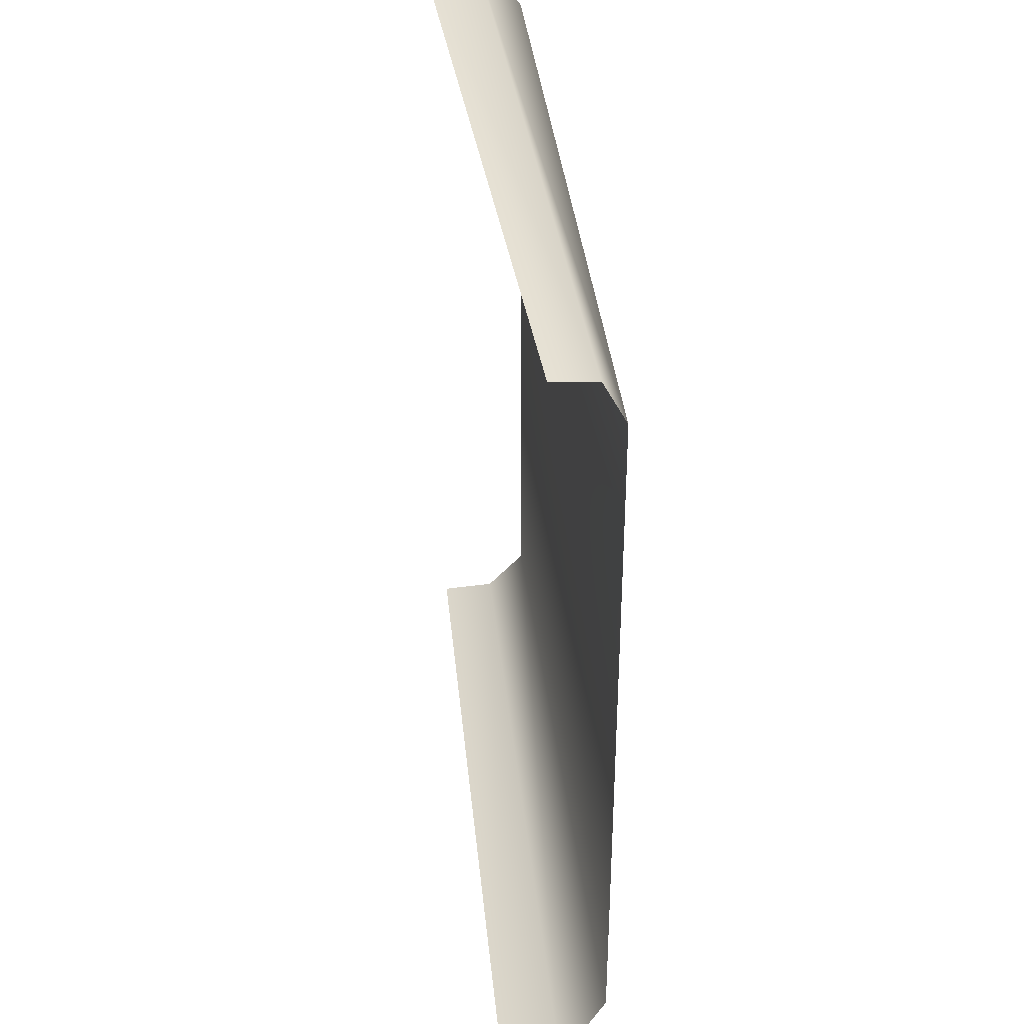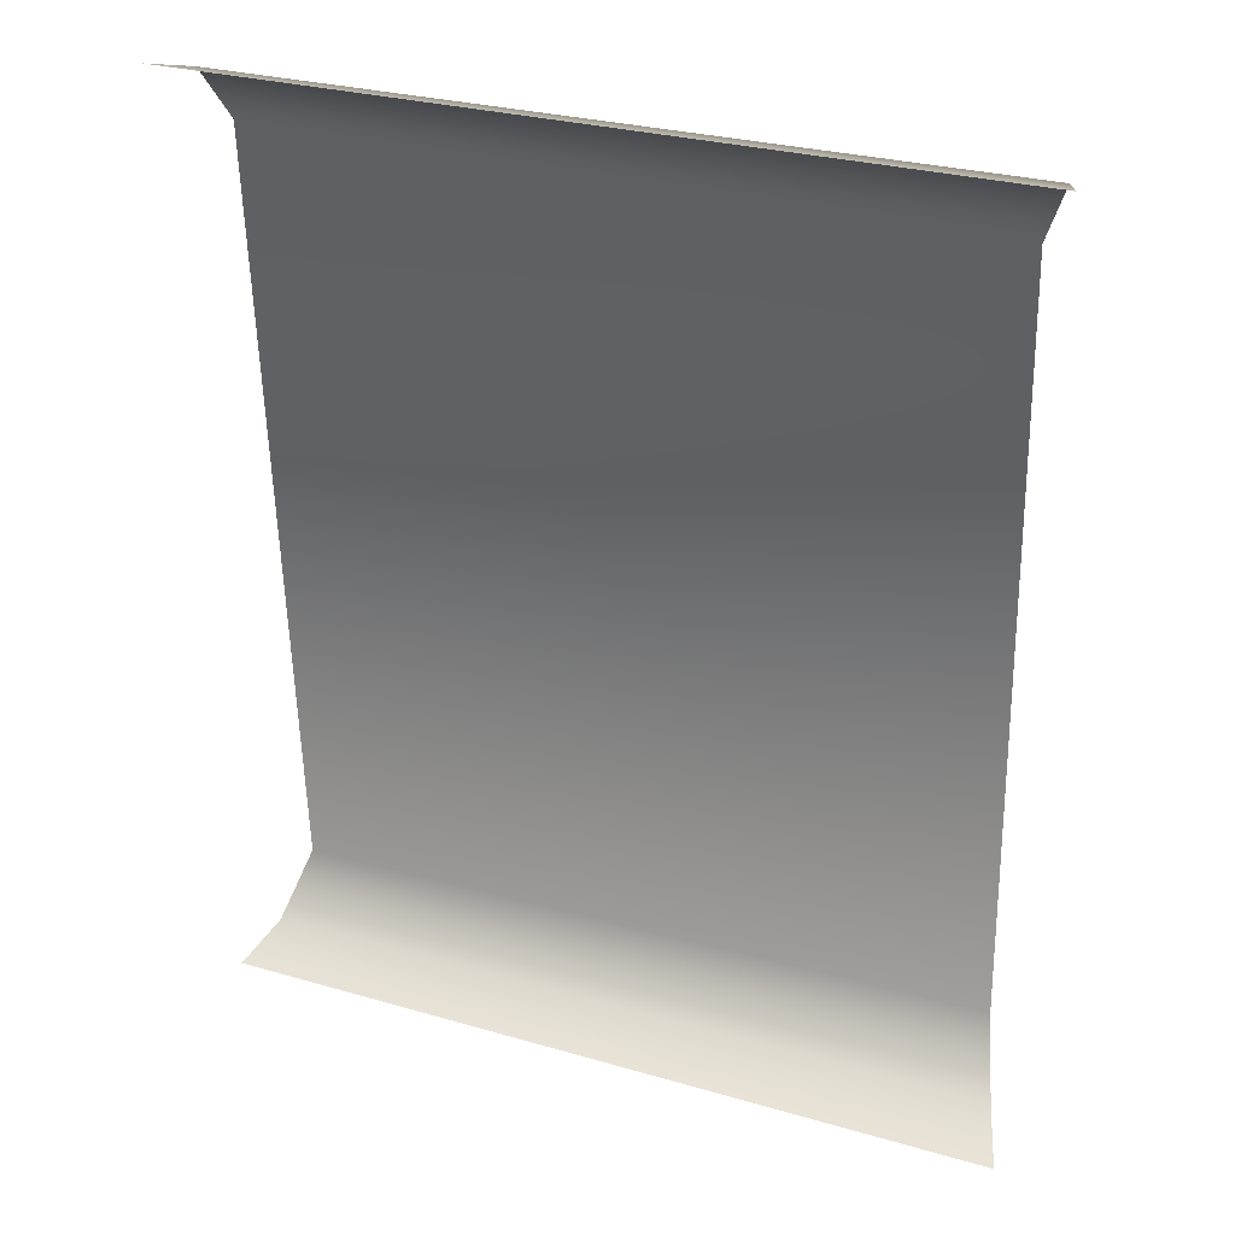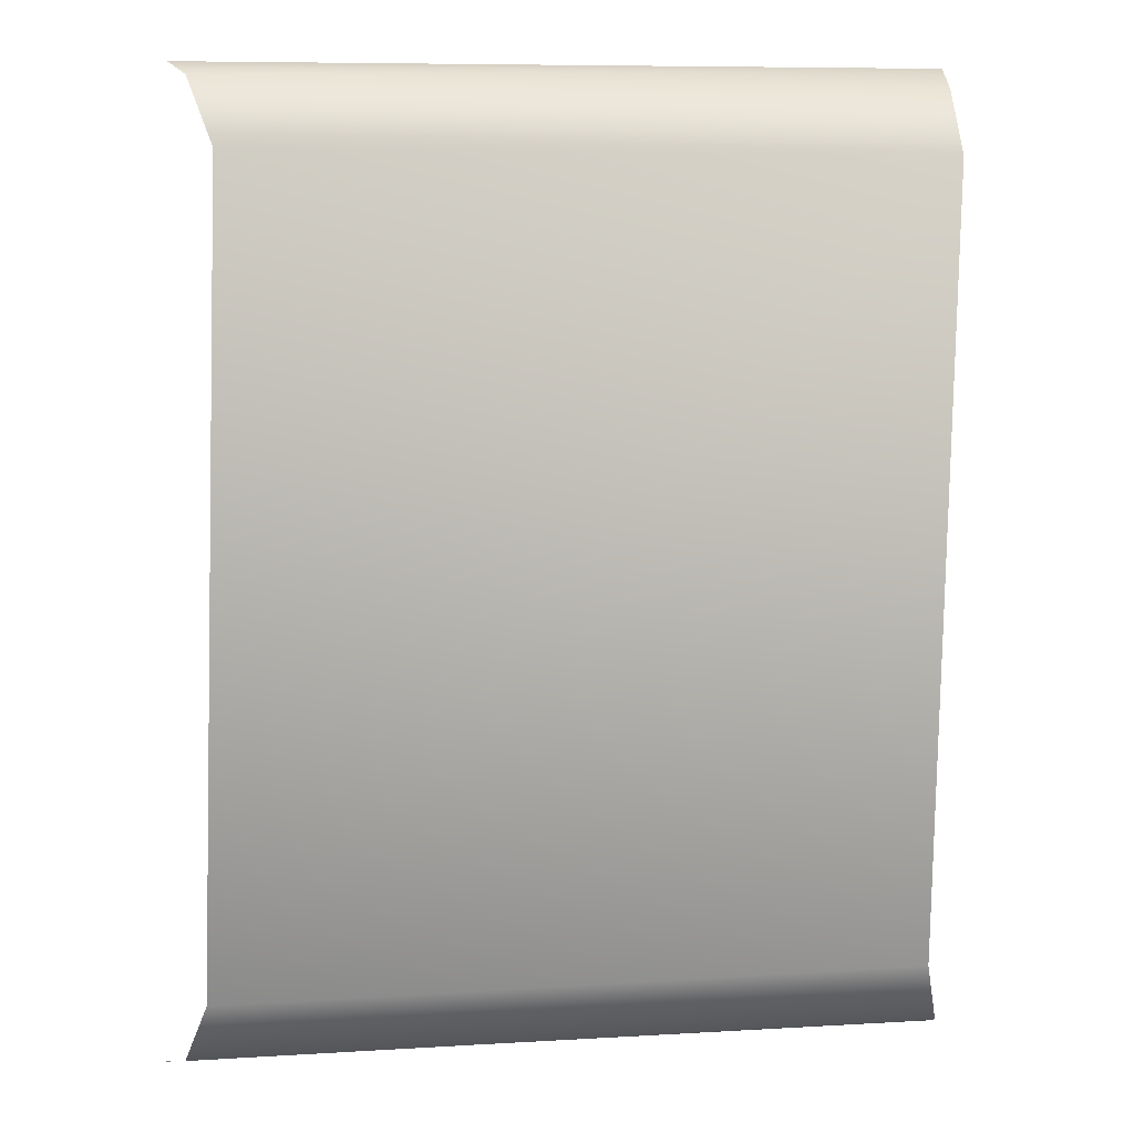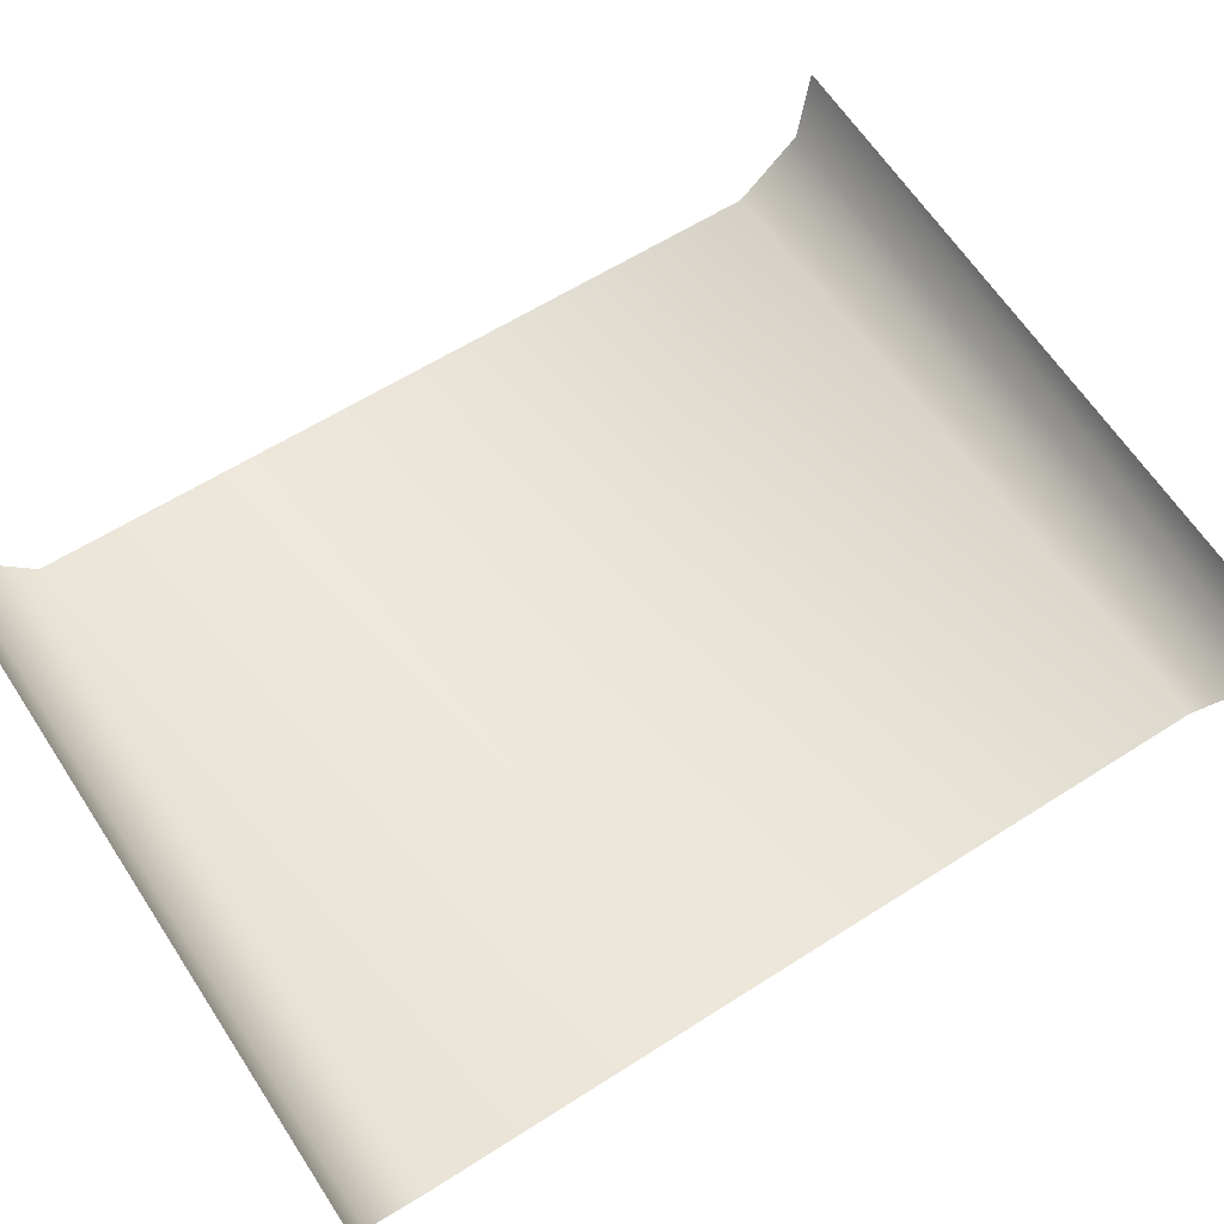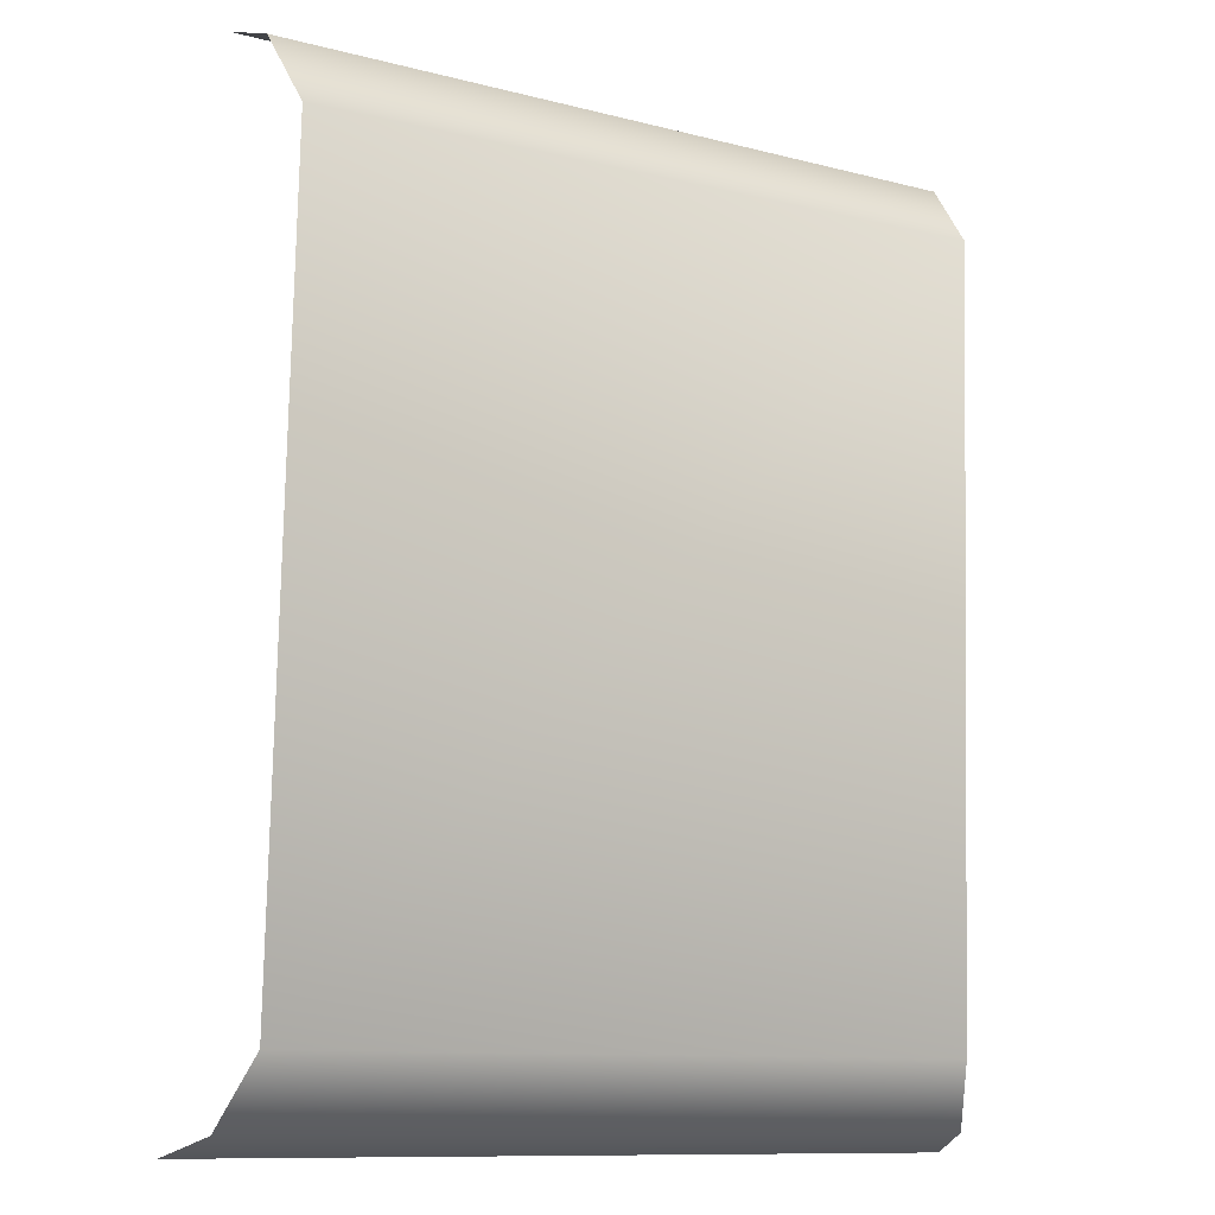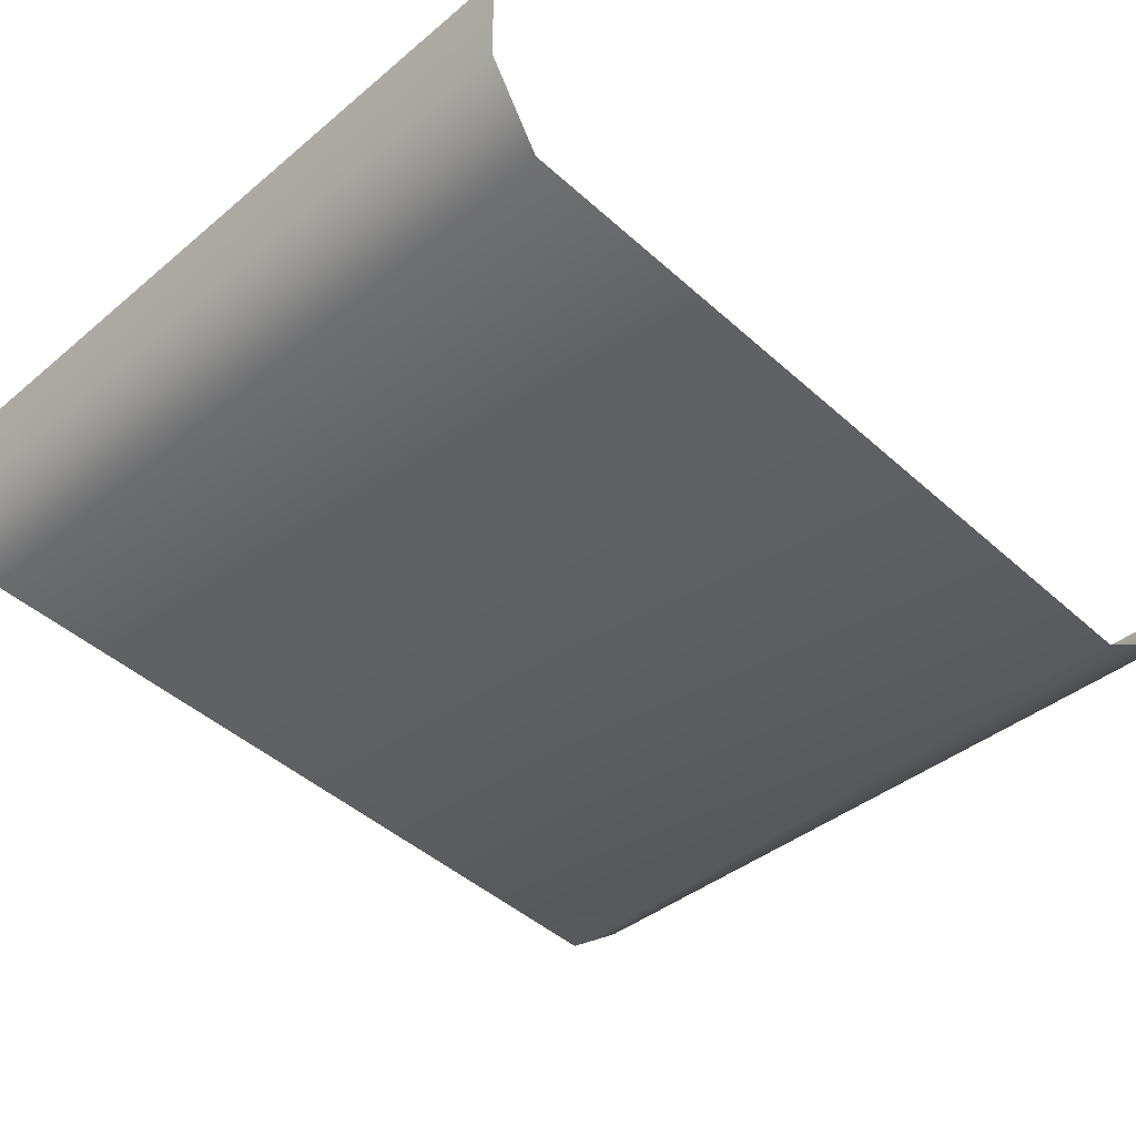
<metadata>
{"format":"obj","ext":"obj","renderer":"f3d","projection":"perspective","resolution":1024,"background":"white","views":[{"elev":42.0,"azim":-97.2,"up":"+Z"},{"elev":33.1,"azim":-159.5,"up":"+Z"},{"elev":6.5,"azim":-11.5,"up":"+Z"},{"elev":57.4,"azim":-122.6,"up":"+Y"},{"elev":-10.7,"azim":-31.2,"up":"+Z"},{"elev":-43.2,"azim":-135.6,"up":"+Y"}]}
</metadata>
<code>
o scrollmap
v -0.4029 0.0873 0.497
v 0.3957 0.1273 0.5062
v -0.3882 0.03813 0.4809
v 0.3952 0.1083 -0.505
v -0.4244 0.1273 -0.505
v 0.3771 0.04942 -0.4853
v -0.4036 0.0621 -0.4853
v 0.3543 0.008784 -0.4152
v -0.3846 0.008784 -0.4152
v 0.3774 0.008784 0.4115
v -0.3654 0.008784 0.4115
v 0.381 0.06147 0.4809
g Geoset0
f 1 2 3
f 4 5 6
f 7 6 5
f 6 7 8
f 9 8 7
f 8 9 10
f 11 10 9
f 10 11 12
f 3 12 11
f 12 3 2

</code>
